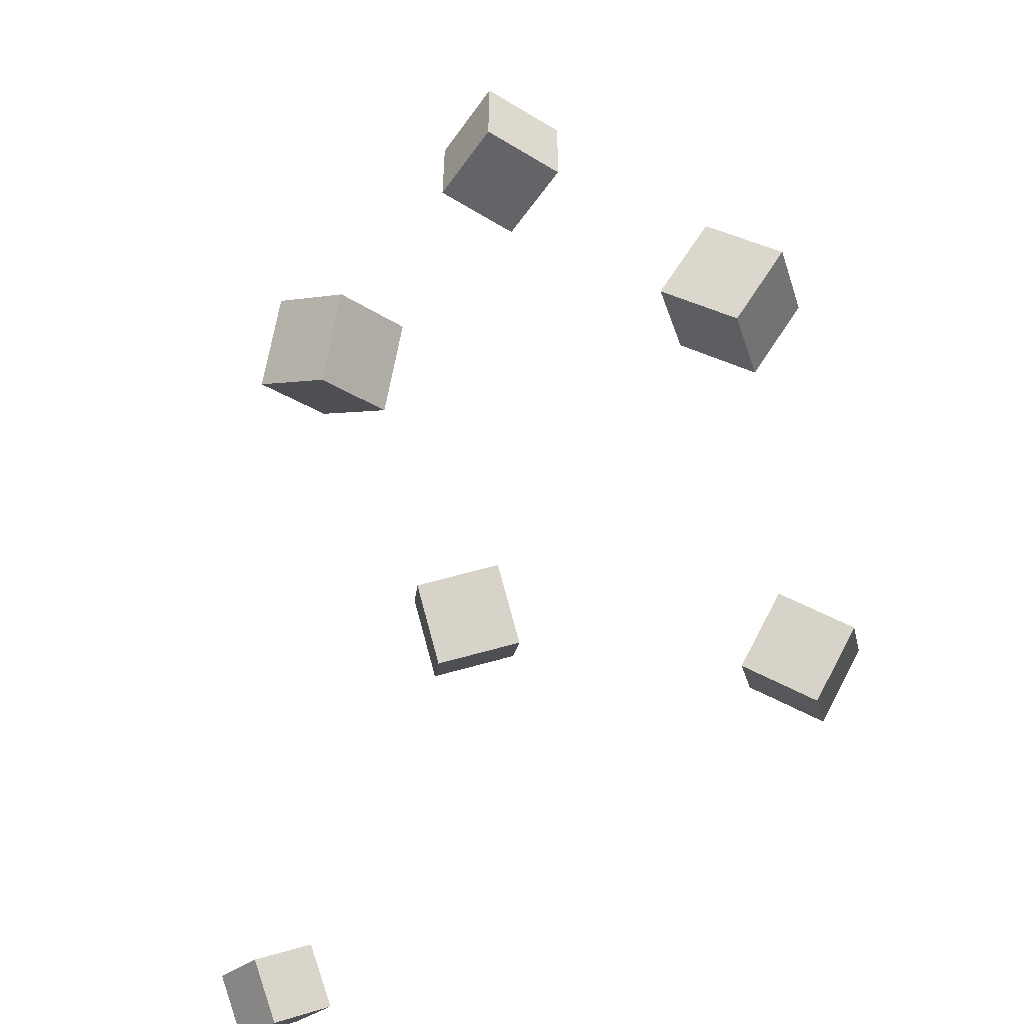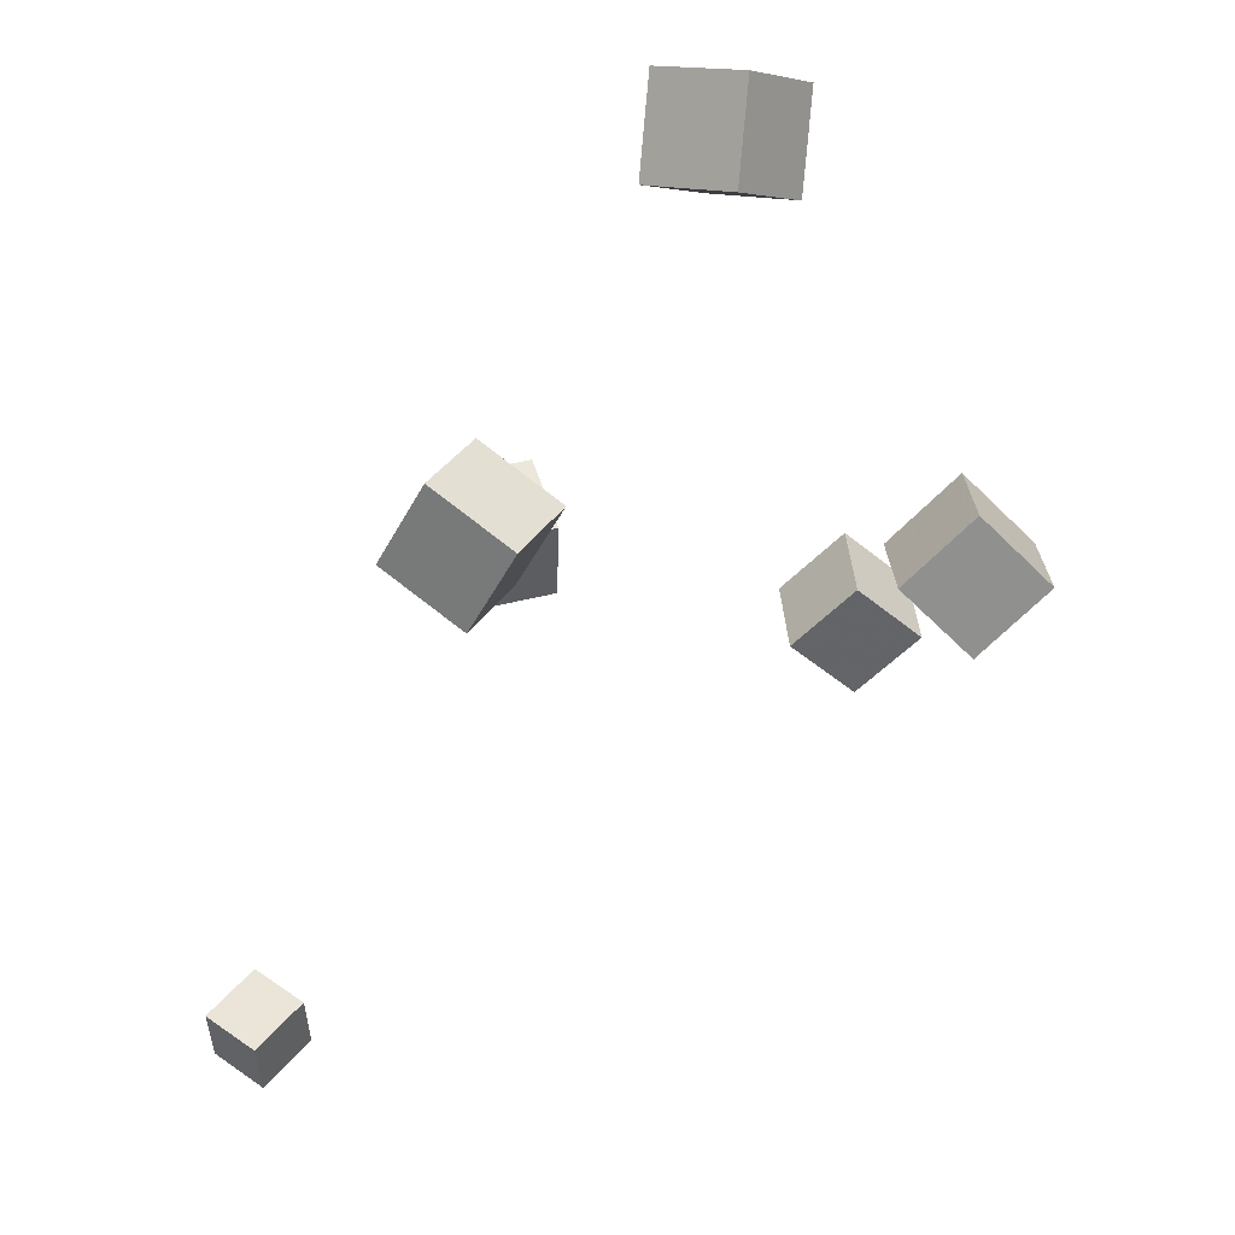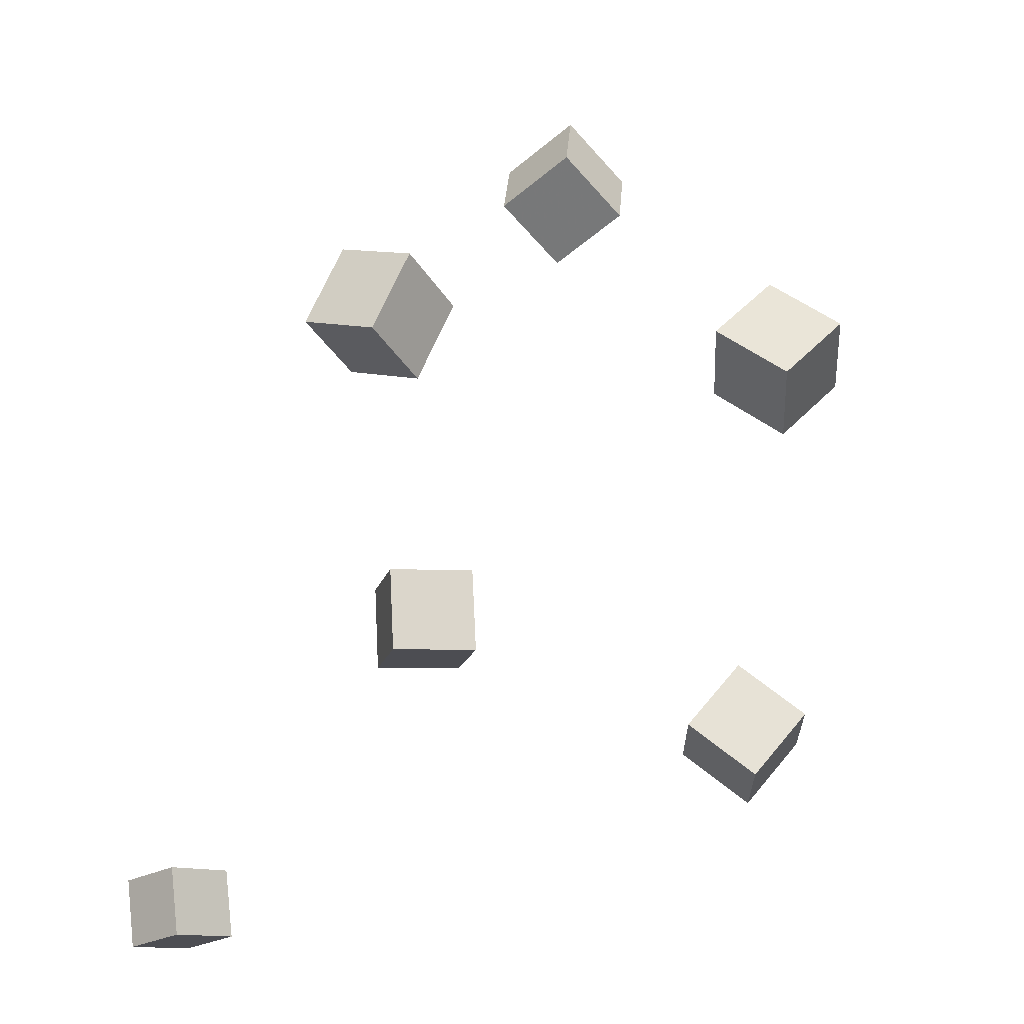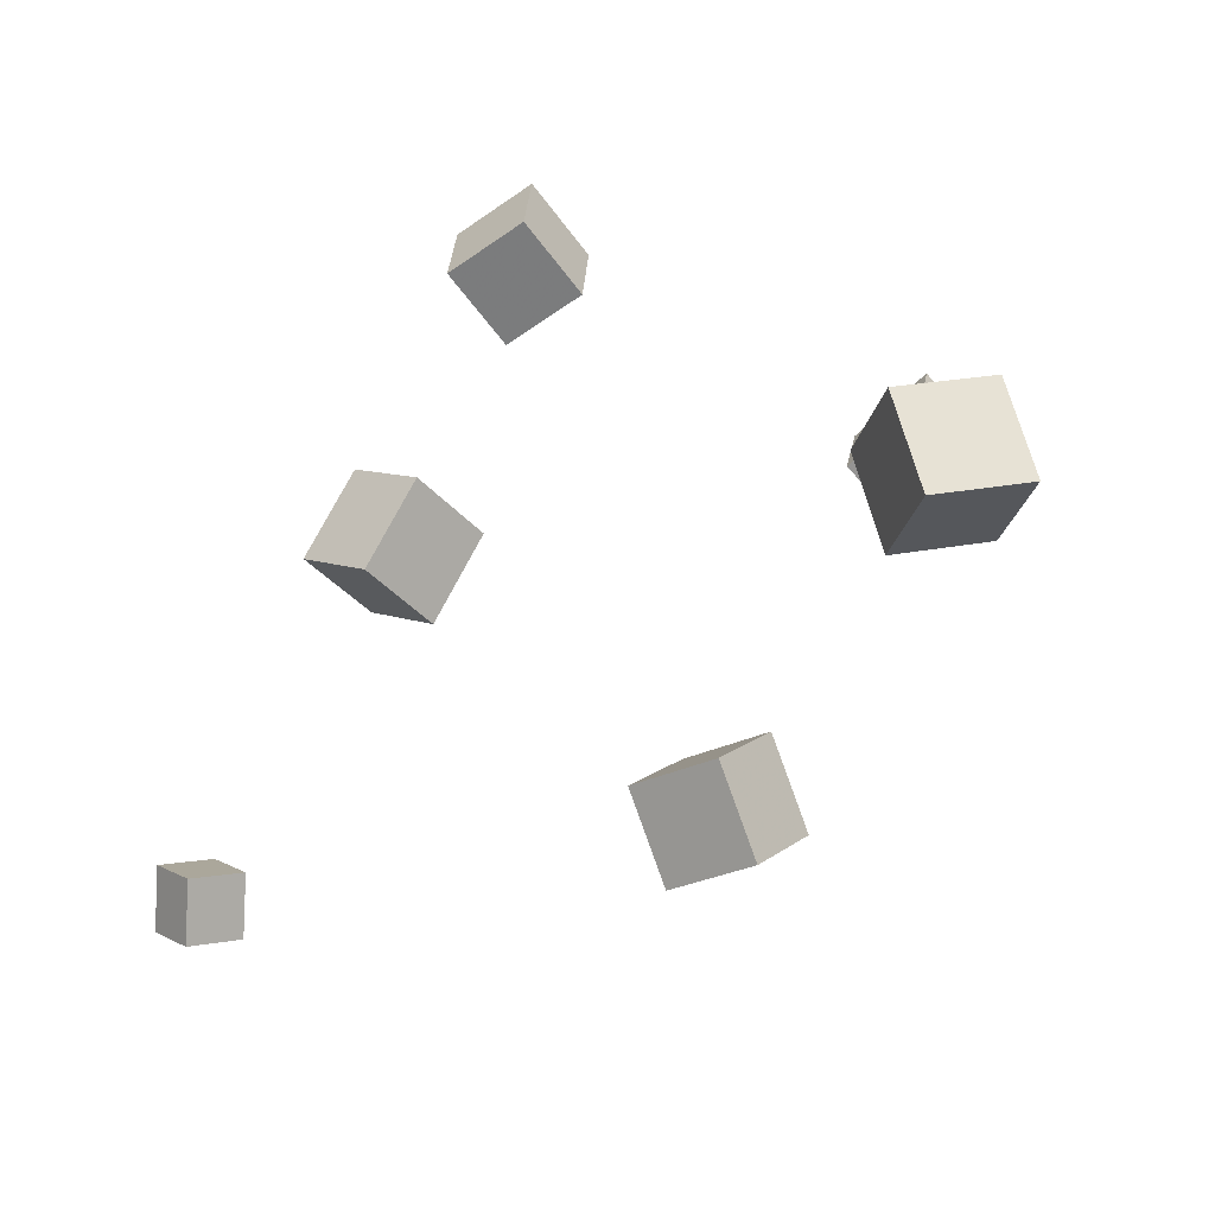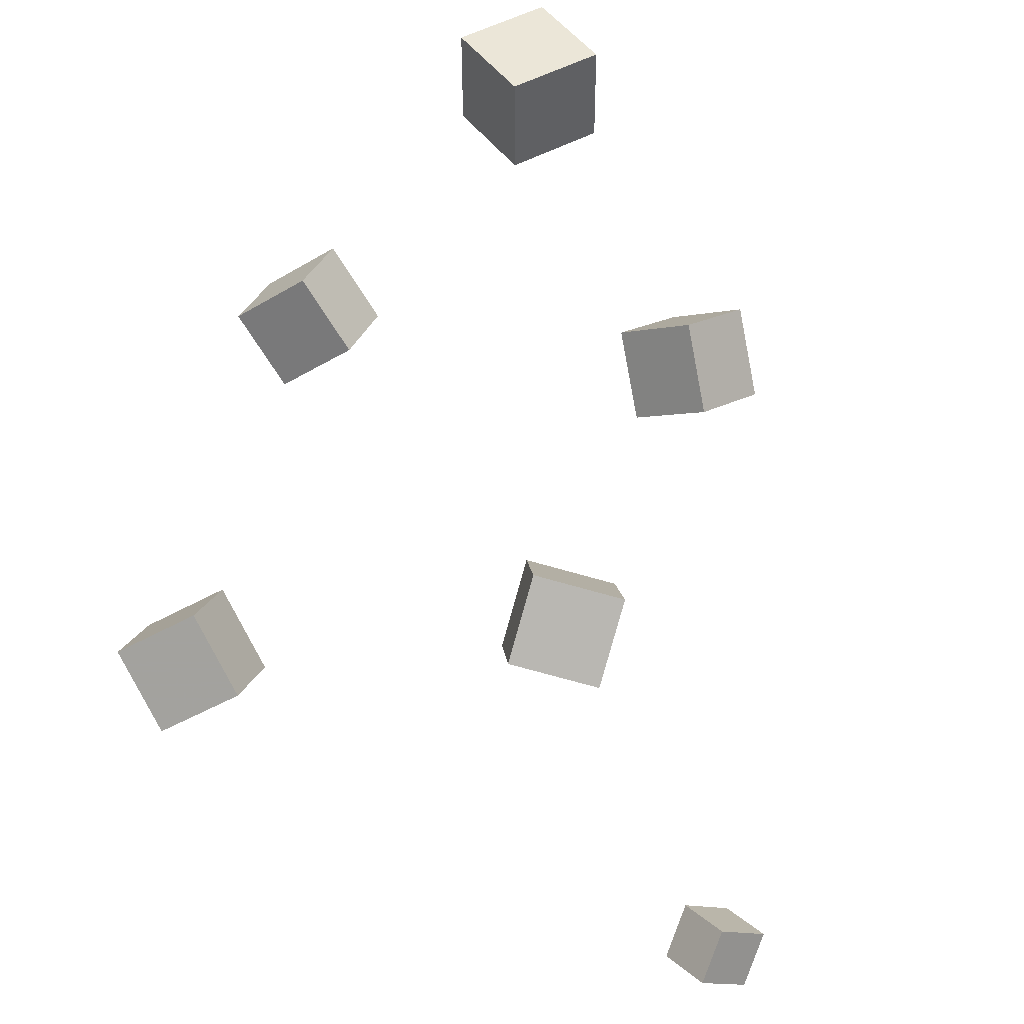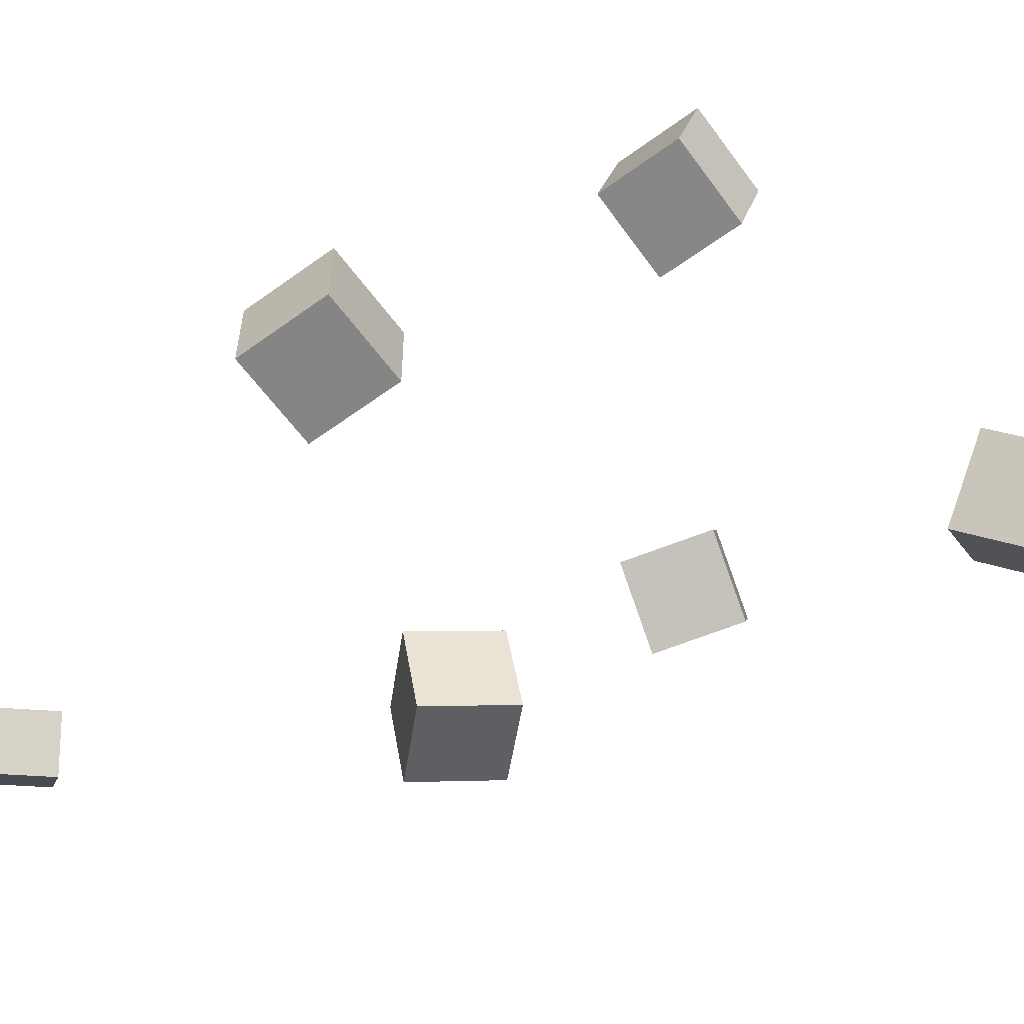
<metadata>
{"format":"obj","ext":"obj","renderer":"f3d","projection":"perspective","resolution":1024,"background":"white","views":[{"elev":-64.9,"azim":-79.1,"up":"+Y"},{"elev":-5.4,"azim":-100.3,"up":"+Y"},{"elev":-71.1,"azim":-94.6,"up":"+Y"},{"elev":58.1,"azim":-150.9,"up":"+Y"},{"elev":60.1,"azim":101.5,"up":"+Y"},{"elev":31.4,"azim":133.7,"up":"+Z"}]}
</metadata>
<code>
v -0.2472 0.2265 -0.013
v -0.1994 0.2353 0.03697
v -0.2634 0.2942 -0.009441
v -0.2155 0.303 0.04052
v -0.1986 0.2407 -0.06209
v -0.1507 0.2495 -0.01212
v -0.2148 0.3084 -0.05853
v -0.1669 0.3172 -0.008564
f 1.0 7.0 5.0
f 1.0 3.0 7.0
f 1.0 4.0 3.0
f 1.0 2.0 4.0
f 3.0 8.0 7.0
f 3.0 4.0 8.0
f 5.0 7.0 8.0
f 5.0 8.0 6.0
f 1.0 5.0 6.0
f 1.0 6.0 2.0
f 2.0 6.0 8.0
f 2.0 8.0 4.0
v 0.2114 0.04656 0.1209
v 0.1636 -0.0001604 0.1171
v 0.1719 0.08386 0.1606
v 0.124 0.03714 0.1568
v 0.2372 0.01579 0.1753
v 0.1893 -0.03093 0.1715
v 0.1976 0.05309 0.2151
v 0.1497 0.006368 0.2113
f 9.0 15.0 13.0
f 9.0 11.0 15.0
f 9.0 12.0 11.0
f 9.0 10.0 12.0
f 11.0 16.0 15.0
f 11.0 12.0 16.0
f 13.0 15.0 16.0
f 13.0 16.0 14.0
f 9.0 13.0 14.0
f 9.0 14.0 10.0
f 10.0 14.0 16.0
f 10.0 16.0 12.0
v -0.152 -0.02311 -0.1571
v -0.105 0.01176 -0.121
v -0.2014 0.01937 -0.1339
v -0.1543 0.05424 -0.09777
v -0.1416 0.01804 -0.2103
v -0.09462 0.05292 -0.1742
v -0.191 0.06052 -0.1872
v -0.1439 0.0954 -0.151
f 17.0 23.0 21.0
f 17.0 19.0 23.0
f 17.0 20.0 19.0
f 17.0 18.0 20.0
f 19.0 24.0 23.0
f 19.0 20.0 24.0
f 21.0 23.0 24.0
f 21.0 24.0 22.0
f 17.0 21.0 22.0
f 17.0 22.0 18.0
f 18.0 22.0 24.0
f 18.0 24.0 20.0
v 0.1748 -0.2848 -0.2613
v 0.1913 -0.2529 -0.2266
v 0.1998 -0.262 -0.2943
v 0.2163 -0.23 -0.2595
v 0.2113 -0.3128 -0.253
v 0.2278 -0.2808 -0.2183
v 0.2363 -0.29 -0.2859
v 0.2528 -0.258 -0.2512
f 25.0 31.0 29.0
f 25.0 27.0 31.0
f 25.0 28.0 27.0
f 25.0 26.0 28.0
f 27.0 32.0 31.0
f 27.0 28.0 32.0
f 29.0 31.0 32.0
f 29.0 32.0 30.0
f 25.0 29.0 30.0
f 25.0 30.0 26.0
f 26.0 30.0 32.0
f 26.0 32.0 28.0
v 0.1253 0.03107 -0.05857
v 0.0711 0.06993 -0.06615
v 0.1238 0.01595 -0.1256
v 0.06963 0.05481 -0.1331
v 0.1644 0.08316 -0.07119
v 0.1102 0.122 -0.07877
v 0.1629 0.06804 -0.1382
v 0.1088 0.1069 -0.1457
f 33.0 39.0 37.0
f 33.0 35.0 39.0
f 33.0 36.0 35.0
f 33.0 34.0 36.0
f 35.0 40.0 39.0
f 35.0 36.0 40.0
f 37.0 39.0 40.0
f 37.0 40.0 38.0
f 33.0 37.0 38.0
f 33.0 38.0 34.0
f 34.0 38.0 40.0
f 34.0 40.0 36.0
v -0.1623 0.007461 0.1048
v -0.1455 -0.03336 0.1571
v -0.1923 0.0494 0.1472
v -0.1755 0.008581 0.1995
v -0.1029 0.04202 0.1127
v -0.08608 0.001203 0.165
v -0.1329 0.08396 0.1551
v -0.1161 0.04314 0.2074
f 41.0 47.0 45.0
f 41.0 43.0 47.0
f 41.0 44.0 43.0
f 41.0 42.0 44.0
f 43.0 48.0 47.0
f 43.0 44.0 48.0
f 45.0 47.0 48.0
f 45.0 48.0 46.0
f 41.0 45.0 46.0
f 41.0 46.0 42.0
f 42.0 46.0 48.0
f 42.0 48.0 44.0

</code>
